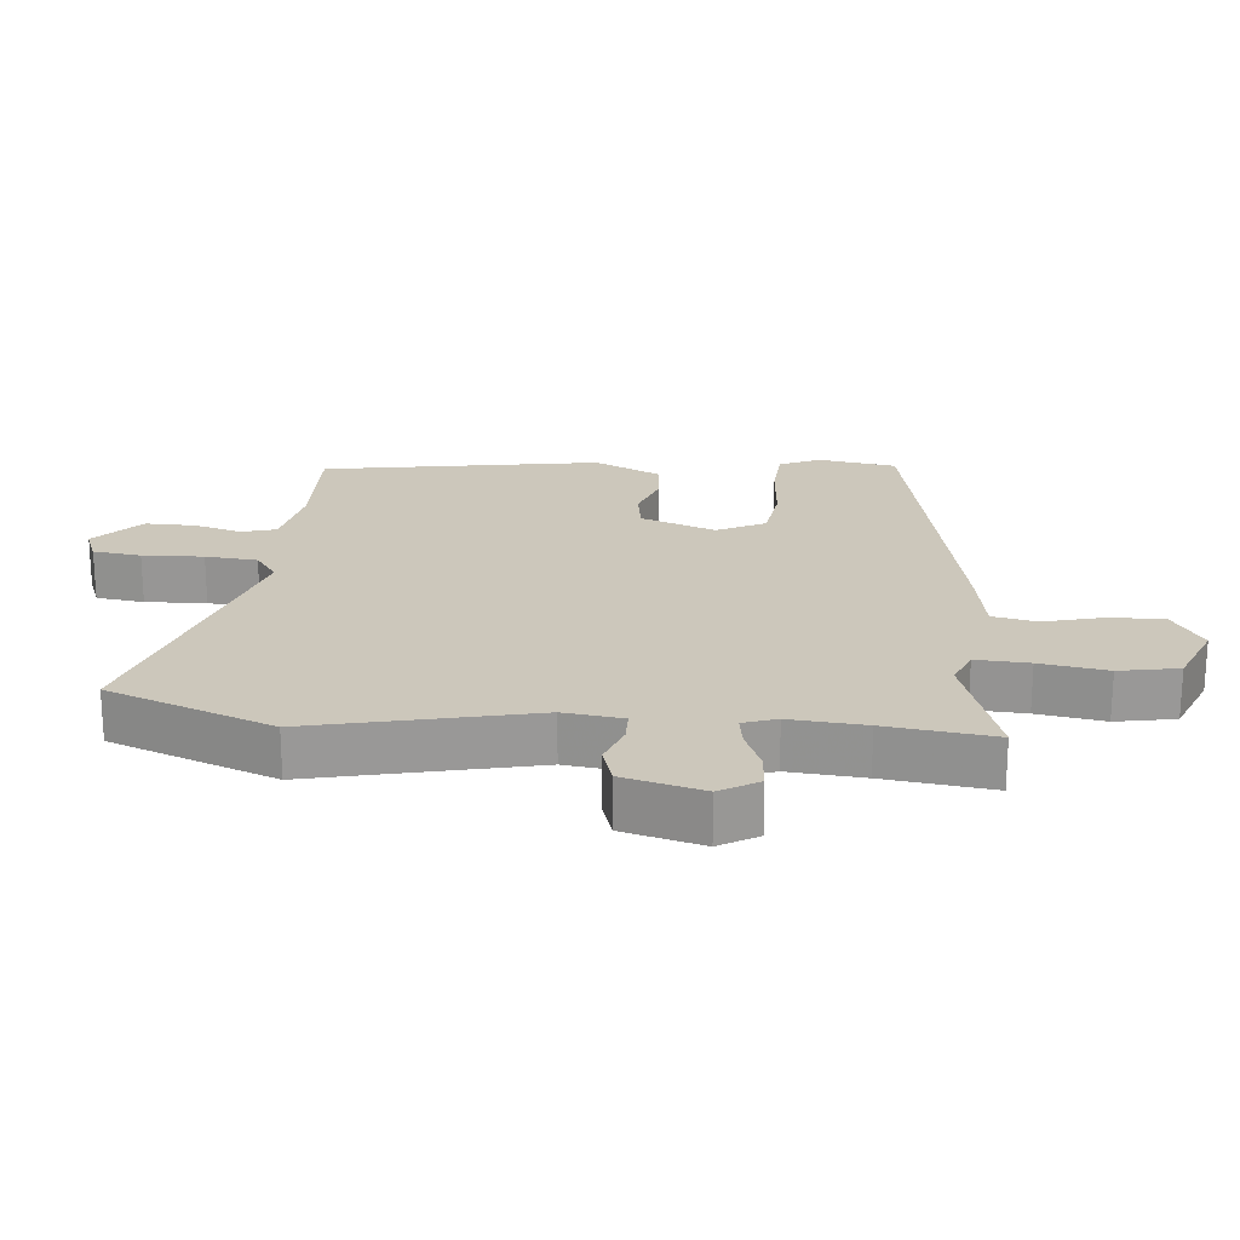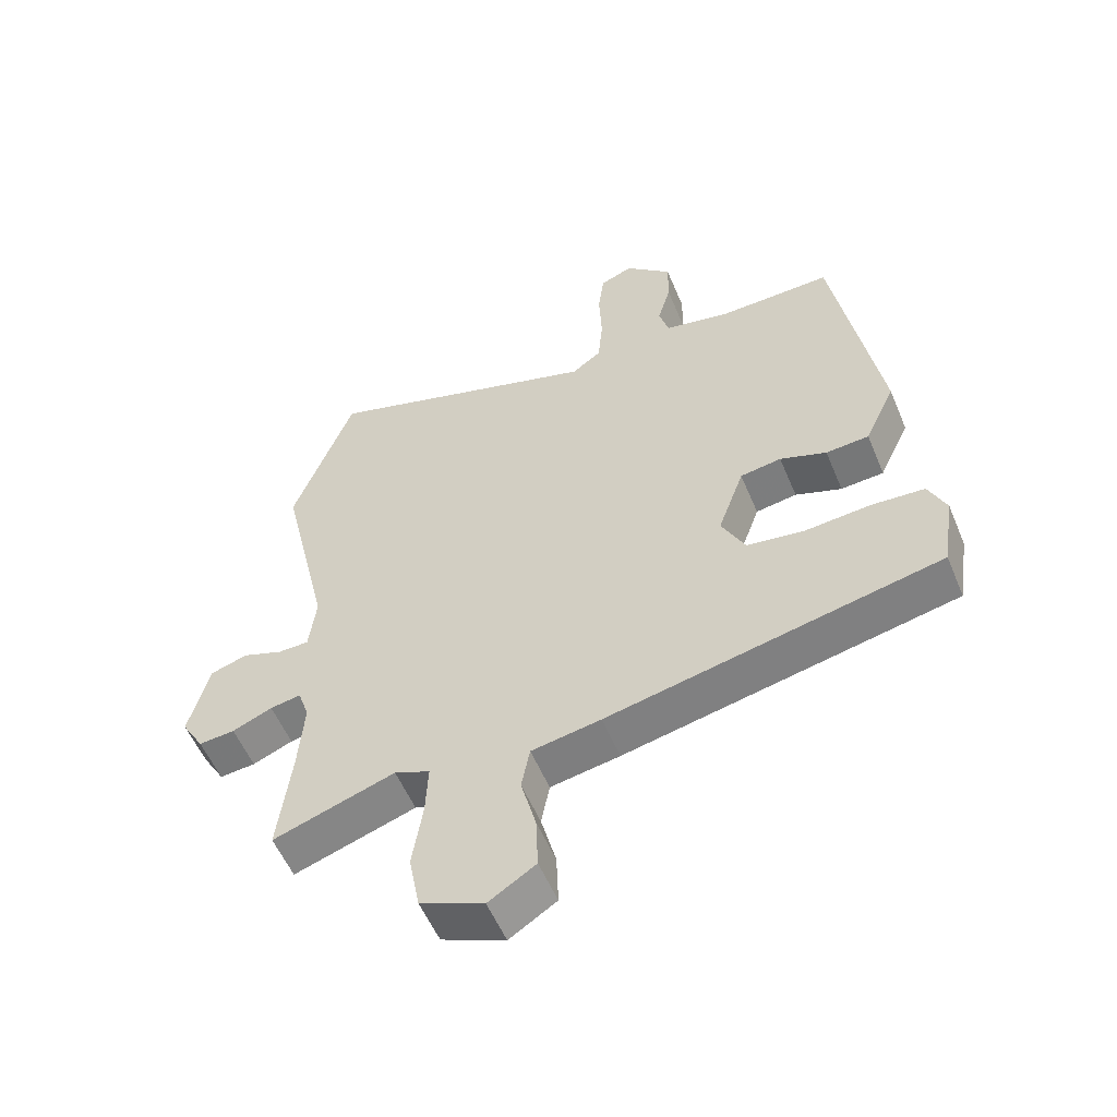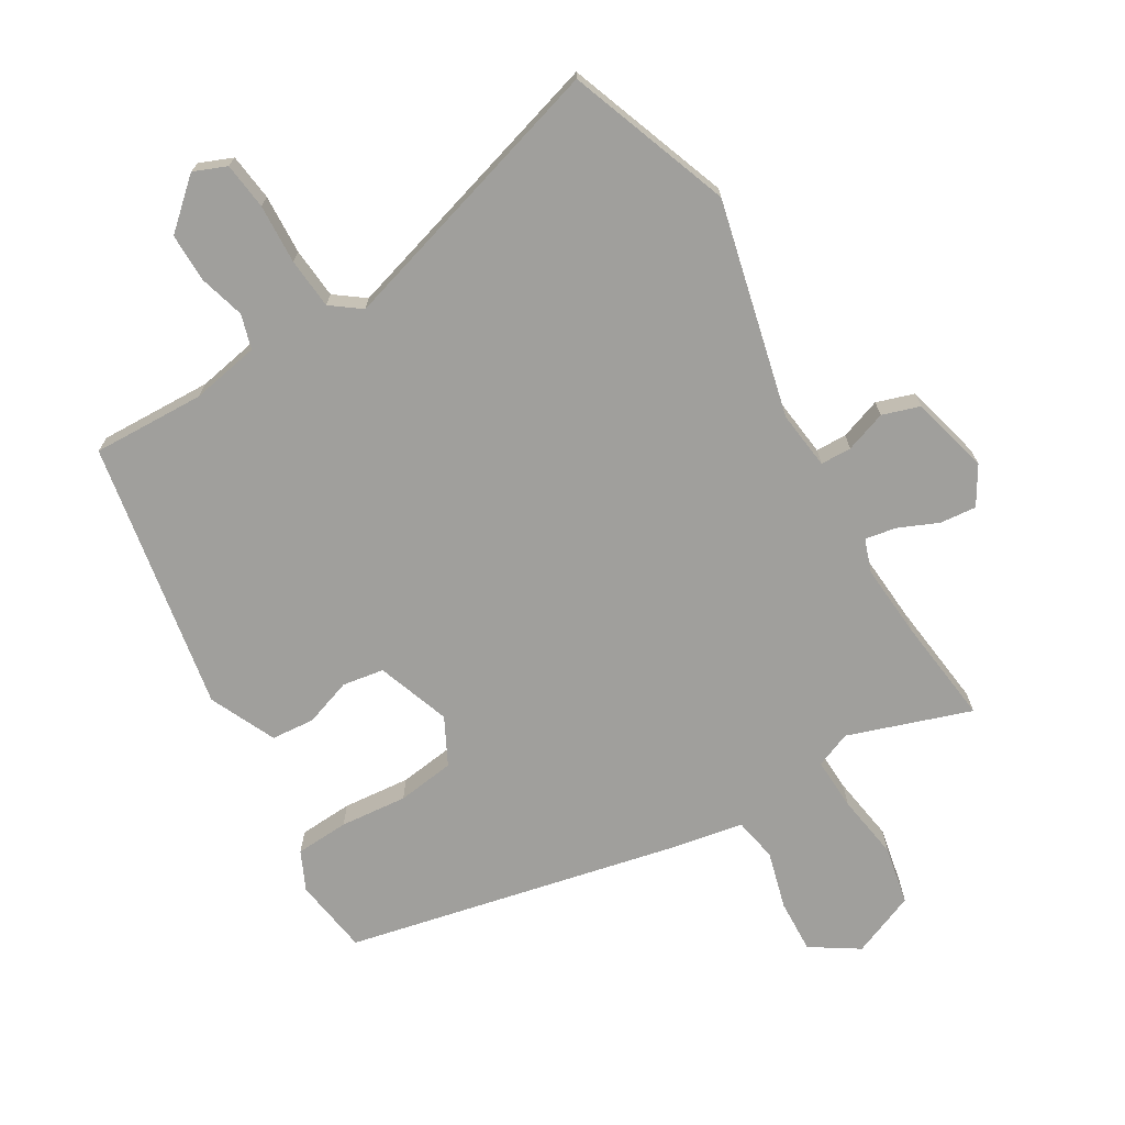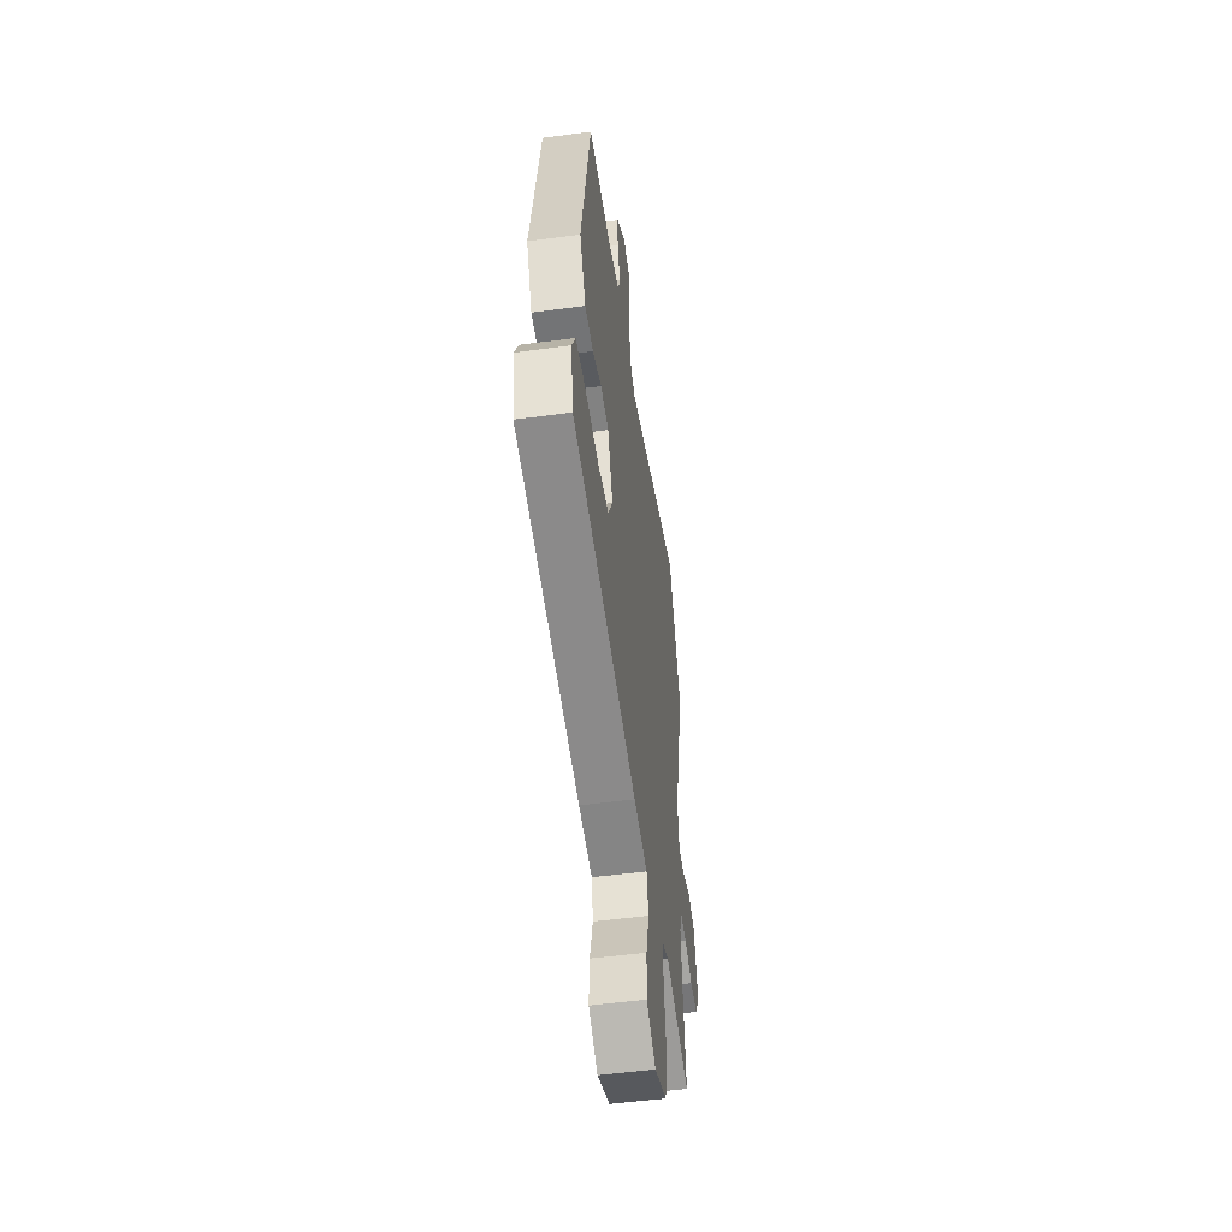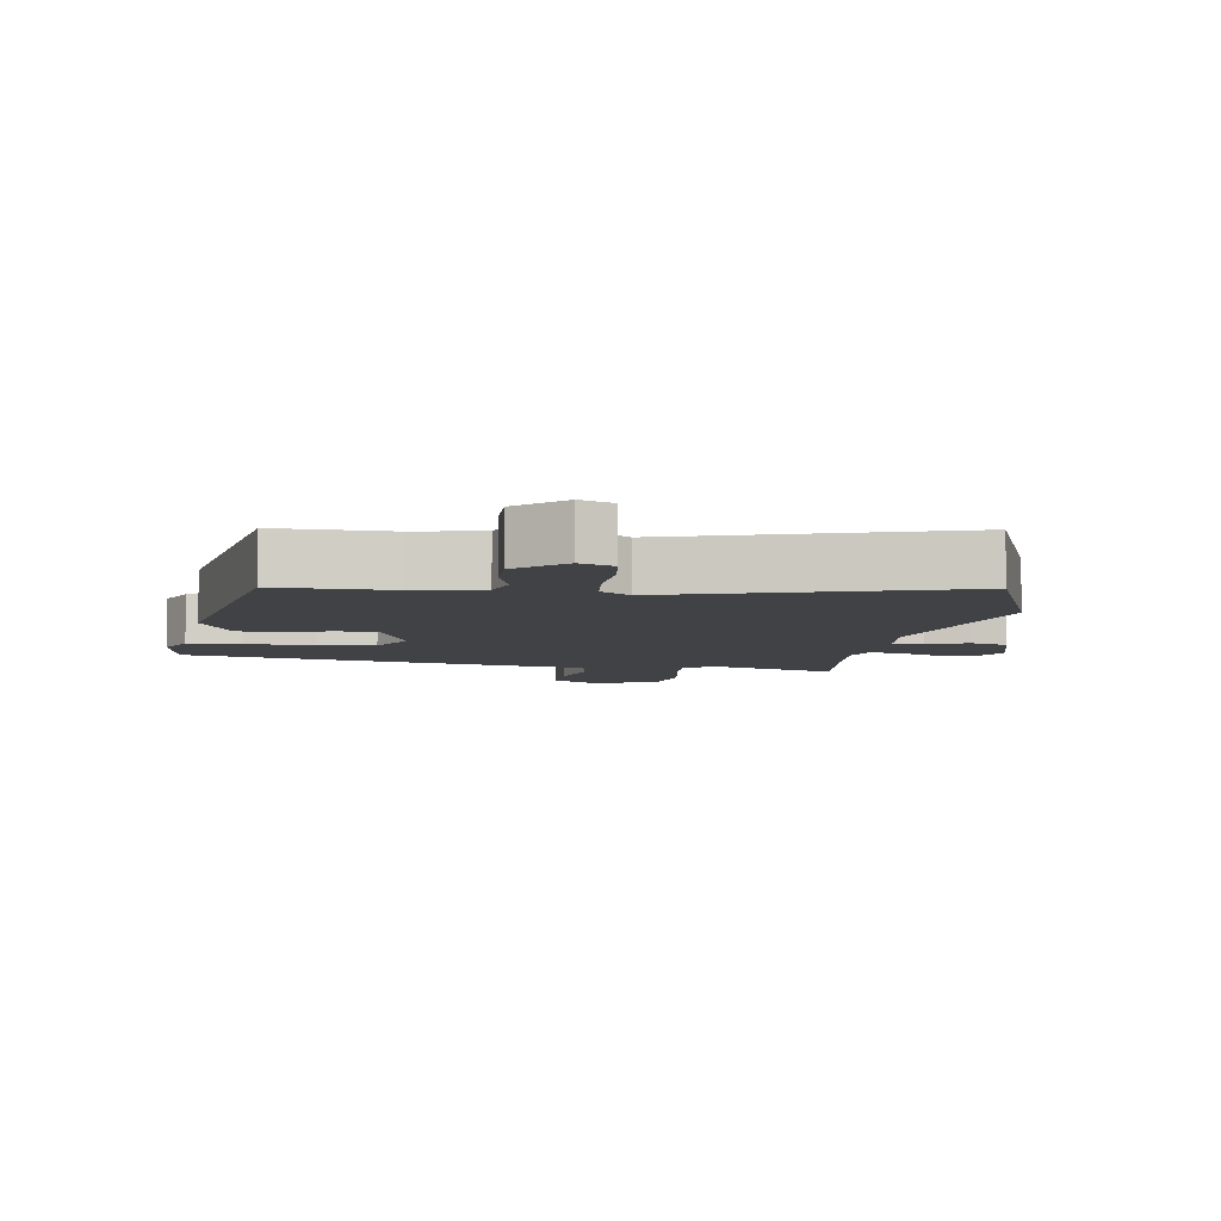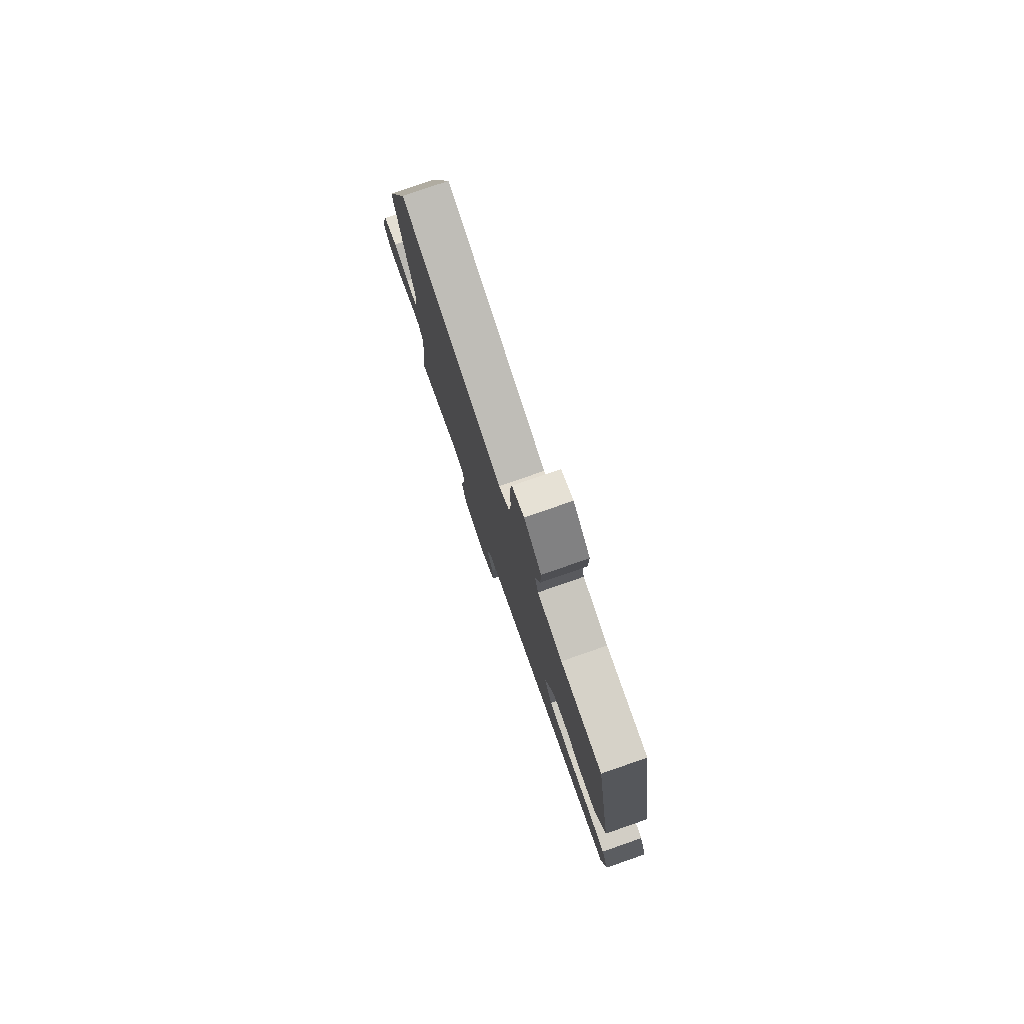
<metadata>
{"format":"obj","ext":"obj","renderer":"f3d","projection":"perspective","resolution":1024,"background":"white","views":[{"elev":21.7,"azim":95.5,"up":"+Y"},{"elev":-55.1,"azim":-157.5,"up":"+Z"},{"elev":-71.2,"azim":30.4,"up":"+Y"},{"elev":-51.9,"azim":-81.7,"up":"+Z"},{"elev":-6.3,"azim":-8.2,"up":"+Y"},{"elev":79.3,"azim":-109.1,"up":"+Z"}]}
</metadata>
<code>
v -0.407 0.07 0.483
v -0.236 0.07 0.478
v -0.133 0.07 0.498
v -0.118 0.07 0.55
v -0.138 0.07 0.619
v -0.139 0.07 0.693
v -0.068 0.07 0.757
v -0.018 0.07 0.737
v -0.009 0.07 0.666
v -0.013 0.07 0.576
v -0.006 0.07 0.499
v 0.039 0.07 0.466
v 0.464 0.07 0.595
v 0.556 0.07 0.349
v 0.48 0.07 0.022
v 0.491 0.07 -0.066
v 0.538 0.07 -0.067
v 0.6 0.07 -0.045
v 0.657 0.07 -0.063
v 0.688 0.07 -0.182
v 0.654 0.07 -0.239
v 0.599 0.07 -0.234
v 0.538 0.07 -0.208
v 0.491 0.07 -0.2
v 0.474 0.07 -0.25
v 0.483 0.07 -0.362
v 0.503 0.07 -0.523
v 0.317 0.07 -0.461
v 0.263 0.07 -0.483
v 0.267 0.07 -0.562
v 0.283 0.07 -0.662
v 0.266 0.07 -0.75
v 0.169 0.07 -0.79
v 0.097 0.07 -0.744
v 0.1 0.07 -0.663
v 0.123 0.07 -0.576
v 0.11 0.07 -0.51
v 0.004 0.07 -0.491
v -0.505 0.07 -0.382
v -0.523 0.07 -0.266
v -0.496 0.07 -0.207
v -0.415 0.07 -0.202
v -0.313 0.07 -0.211
v -0.226 0.07 -0.199
v -0.19 0.07 -0.128
v -0.23 0.07 -0.017
v -0.293 0.07 -0.007
v -0.364 0.07 -0.032
v -0.43 0.07 -0.027
v -0.477 0.07 0.073
v -0.407 0 0.483
v -0.236 0 0.478
v -0.133 0 0.498
v -0.118 0 0.55
v -0.138 0 0.619
v -0.139 0 0.693
v -0.068 0 0.757
v -0.018 0 0.737
v -0.009 0 0.666
v -0.013 0 0.576
v -0.006 0 0.499
v 0.039 0 0.466
v 0.464 0 0.595
v 0.556 0 0.349
v 0.48 0 0.022
v 0.491 0 -0.066
v 0.538 0 -0.067
v 0.6 0 -0.045
v 0.657 0 -0.063
v 0.688 0 -0.182
v 0.654 0 -0.239
v 0.599 0 -0.234
v 0.538 0 -0.208
v 0.491 0 -0.2
v 0.474 0 -0.25
v 0.483 0 -0.362
v 0.503 0 -0.523
v 0.317 0 -0.461
v 0.263 0 -0.483
v 0.267 0 -0.562
v 0.283 0 -0.662
v 0.266 0 -0.75
v 0.169 0 -0.79
v 0.097 0 -0.744
v 0.1 0 -0.663
v 0.123 0 -0.576
v 0.11 0 -0.51
v 0.004 0 -0.491
v -0.505 0 -0.382
v -0.523 0 -0.266
v -0.496 0 -0.207
v -0.415 0 -0.202
v -0.313 0 -0.211
v -0.226 0 -0.199
v -0.19 0 -0.128
v -0.23 0 -0.017
v -0.293 0 -0.007
v -0.364 0 -0.032
v -0.43 0 -0.027
v -0.477 0 0.073
f 47 48 49 50
f 46 47 50 1
f 45 46 1 2
f 40 41 42 43
f 40 43 44
f 37 38 39 40
f 37 40 44
f 33 34 35 36
f 33 36 37
f 30 31 32 33
f 29 30 33 37
f 28 29 37 44
f 26 27 28 44
f 20 21 22 23
f 20 23 24
f 17 18 19 20
f 16 17 20 24
f 15 16 24 25
f 12 13 14 15
f 11 12 15 25
f 7 8 9 10
f 7 10 11
f 4 5 6 7
f 4 7 11
f 3 4 11 25
f 45 2 3 25
f 25 26 44 45
f 100 99 98 97
f 51 100 97 96
f 52 51 96 95
f 93 92 91 90
f 94 93 90
f 90 89 88 87
f 94 90 87
f 86 85 84 83
f 87 86 83
f 83 82 81 80
f 87 83 80 79
f 94 87 79 78
f 94 78 77 76
f 73 72 71 70
f 74 73 70
f 70 69 68 67
f 74 70 67 66
f 75 74 66 65
f 65 64 63 62
f 75 65 62 61
f 60 59 58 57
f 61 60 57
f 57 56 55 54
f 61 57 54
f 75 61 54 53
f 75 53 52 95
f 95 94 76 75
f 1 51 52 2
f 2 52 53 3
f 3 53 54 4
f 4 54 55 5
f 5 55 56 6
f 6 56 57 7
f 7 57 58 8
f 8 58 59 9
f 9 59 60 10
f 10 60 61 11
f 11 61 62 12
f 12 62 63 13
f 13 63 64 14
f 14 64 65 15
f 15 65 66 16
f 16 66 67 17
f 17 67 68 18
f 18 68 69 19
f 19 69 70 20
f 20 70 71 21
f 21 71 72 22
f 22 72 73 23
f 23 73 74 24
f 24 74 75 25
f 25 75 76 26
f 26 76 77 27
f 27 77 78 28
f 28 78 79 29
f 29 79 80 30
f 30 80 81 31
f 31 81 82 32
f 32 82 83 33
f 33 83 84 34
f 34 84 85 35
f 35 85 86 36
f 36 86 87 37
f 37 87 88 38
f 38 88 89 39
f 39 89 90 40
f 40 90 91 41
f 41 91 92 42
f 42 92 93 43
f 43 93 94 44
f 44 94 95 45
f 45 95 96 46
f 46 96 97 47
f 47 97 98 48
f 48 98 99 49
f 49 99 100 50
f 50 100 51 1

</code>
